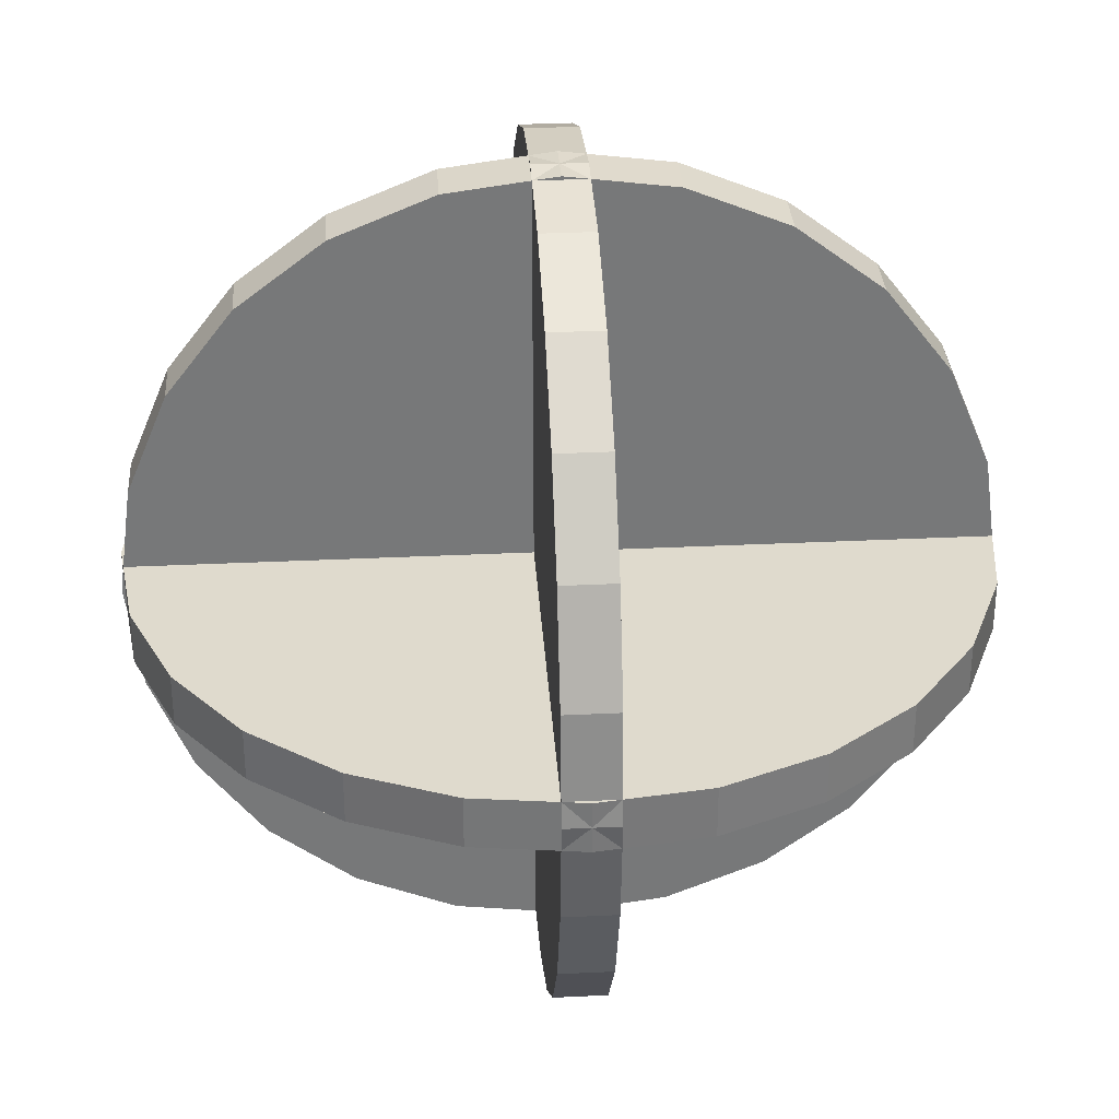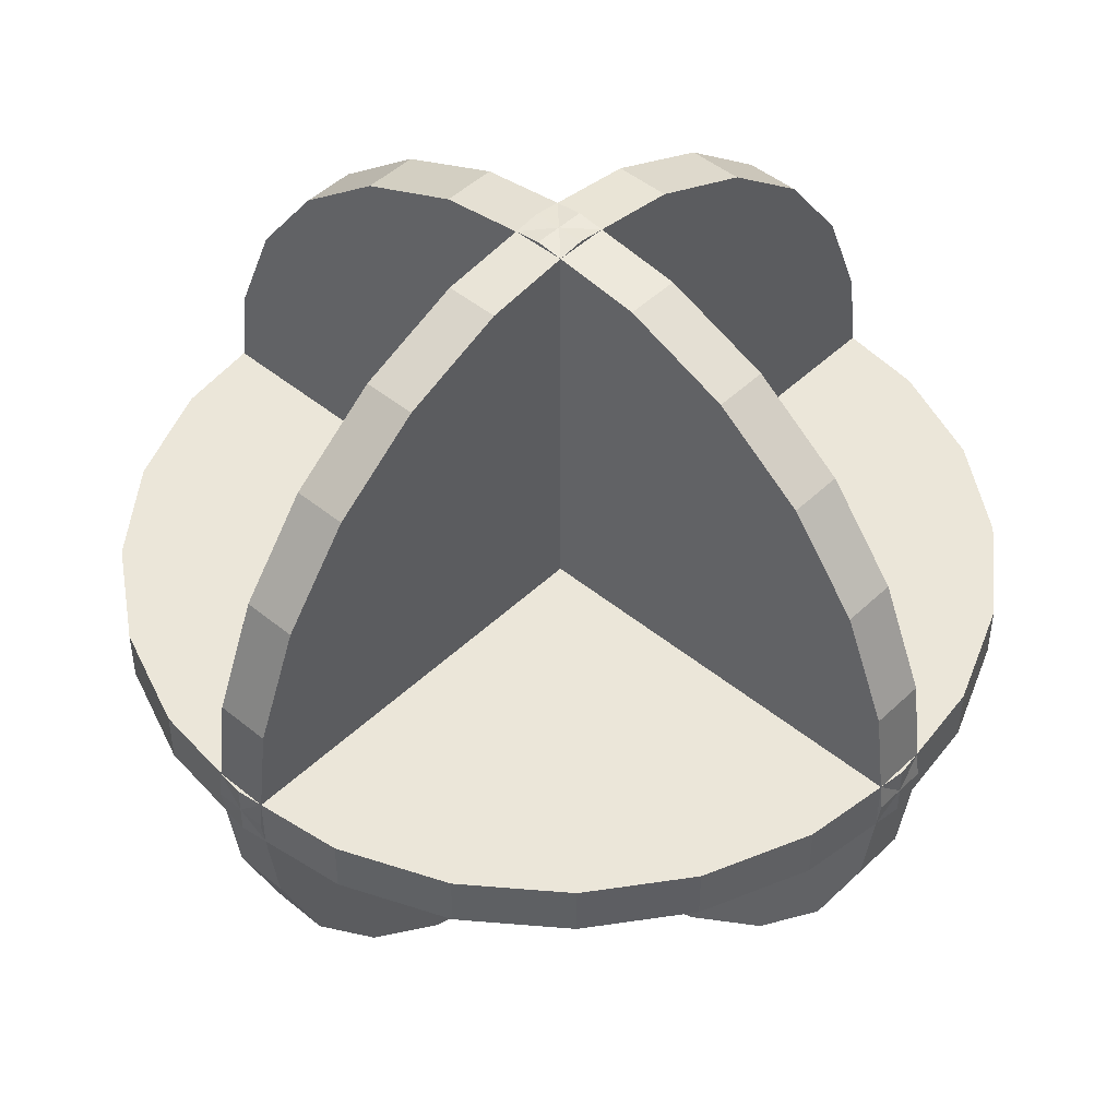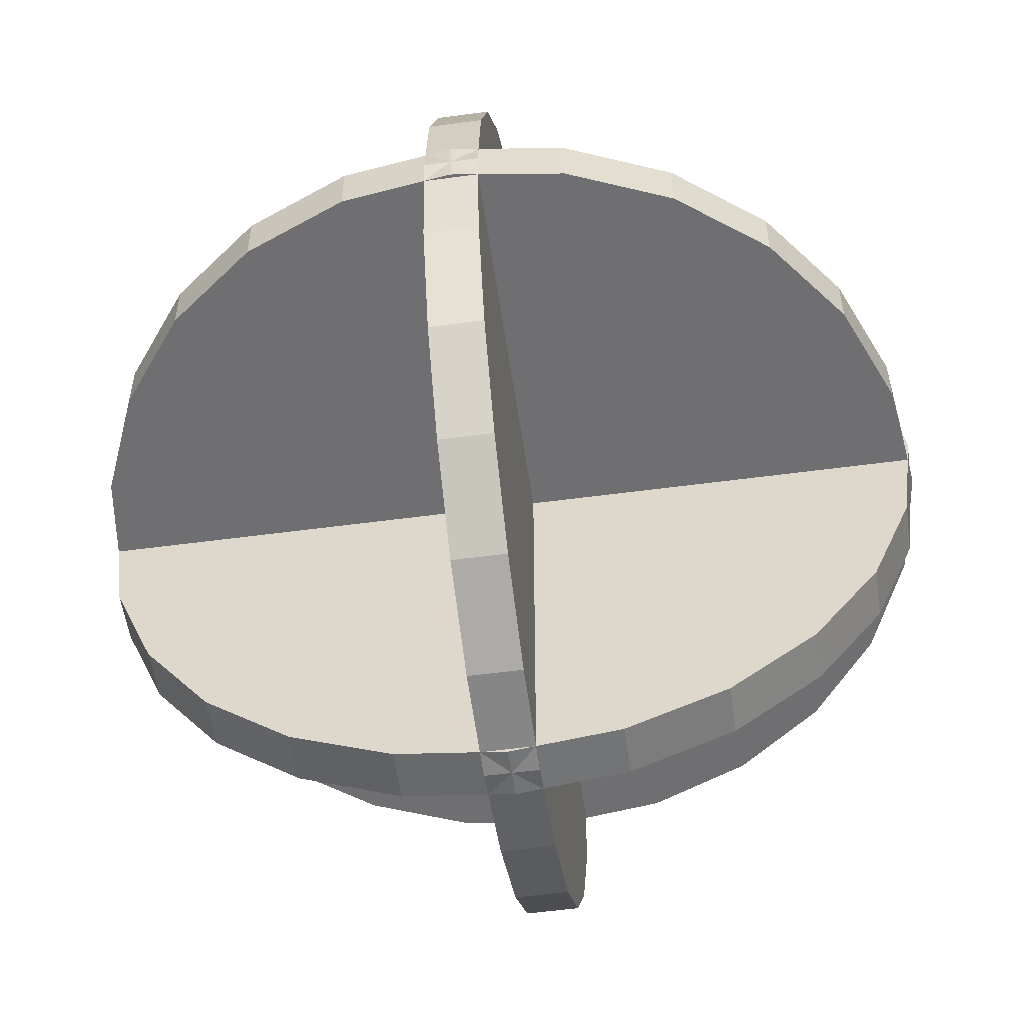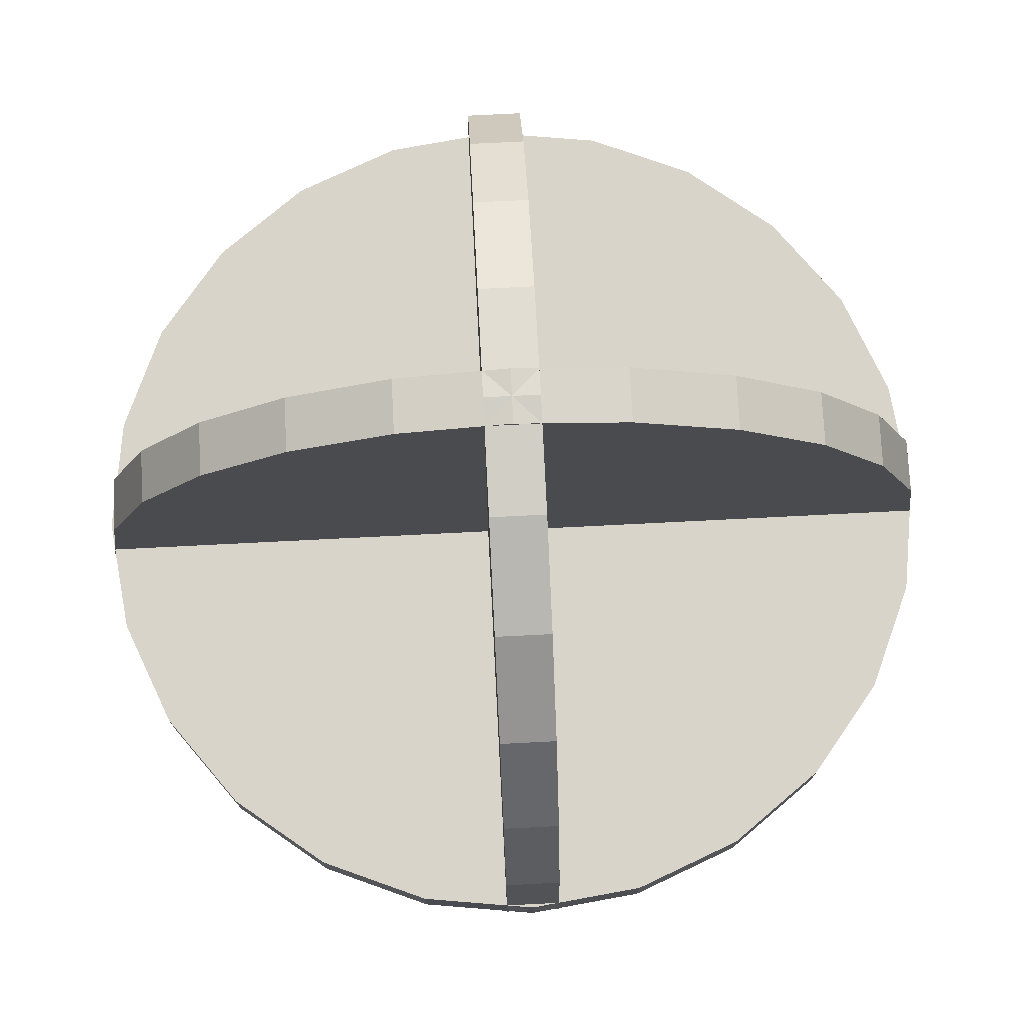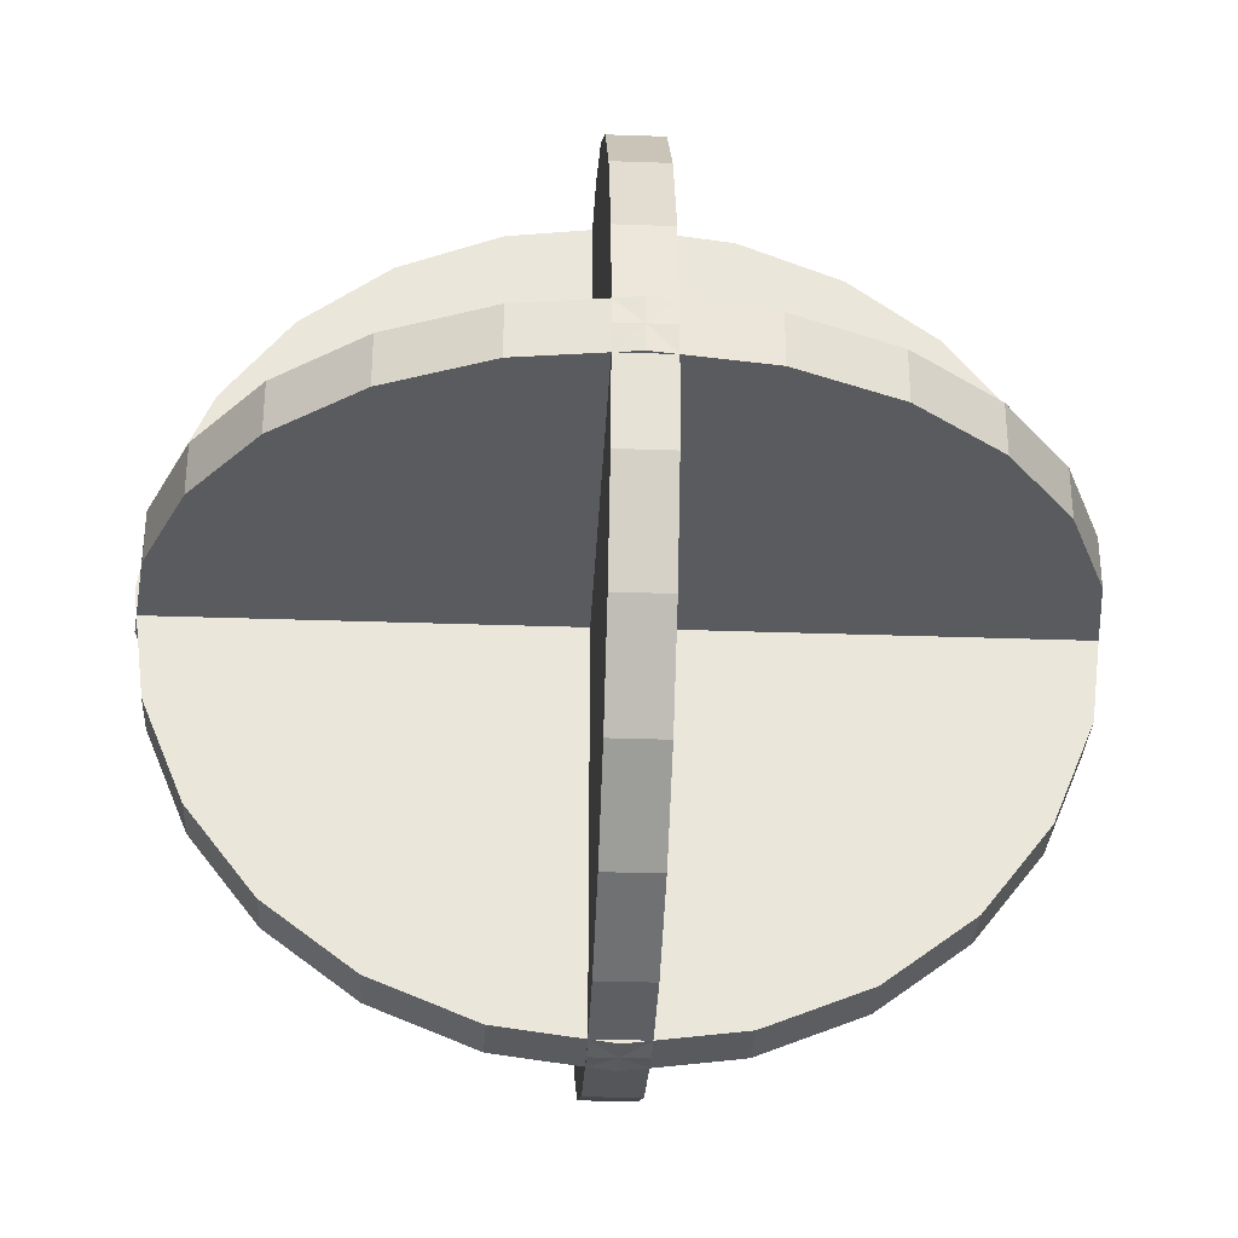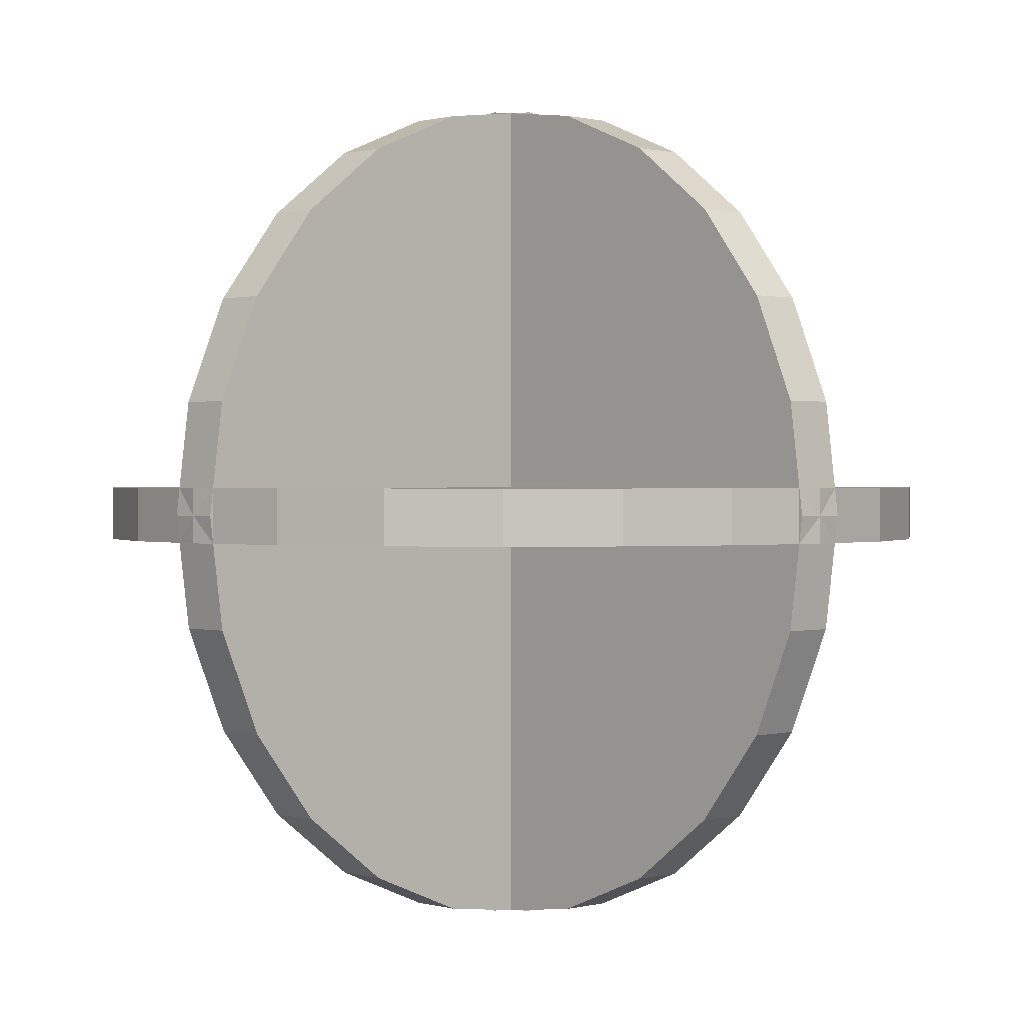
<metadata>
{"format":"obj","ext":"obj","renderer":"f3d","projection":"perspective","resolution":1024,"background":"white","views":[{"elev":32.9,"azim":86.2,"up":"+Z"},{"elev":47.0,"azim":-47.1,"up":"+Y"},{"elev":-54.7,"azim":-81.9,"up":"+Z"},{"elev":75.5,"azim":-2.9,"up":"+Y"},{"elev":-32.7,"azim":87.2,"up":"+Y"},{"elev":0.7,"azim":46.1,"up":"+Z"}]}
</metadata>
<code>
v -9.273 -2.485 -0.6
v -9.273 -2.485 0.6
v -9.6 0 0.6
v -9.6 0 -0.6
v -9.273 2.485 0.6
v -9.273 2.485 -0.6
v -8.314 4.8 0.6
v -8.314 4.8 -0.6
v -8.314 -4.8 -0.6
v -8.314 -4.8 0.6
v -6.788 -6.788 -0.6
v -6.788 -6.788 0.6
v -6.788 6.788 0.6
v -6.788 6.788 -0.6
v -4.8 -8.314 -0.6
v -4.8 -8.314 0.6
v -4.8 8.314 0.6
v -4.8 8.314 -0.6
v -2.485 9.273 0.6
v -2.485 9.273 -0.6
v -2.485 -9.273 -0.6
v -2.485 -9.273 0.6
v 0 -9.6 0.6
v 0 -9.6 -0.6
v 0 9.6 -0.6
v 0 9.6 0.6
v 9.6 0 0.6
v 9.273 2.485 0.6
v 8.314 4.8 0.6
v 6.788 6.788 0.6
v 4.8 8.314 0.6
v 2.485 9.273 0.6
v 2.485 -9.273 0.6
v 4.8 -8.314 0.6
v 6.788 -6.788 0.6
v 8.314 -4.8 0.6
v 9.273 -2.485 0.6
v 9.273 -2.485 -0.6
v 8.314 -4.8 -0.6
v 6.788 -6.788 -0.6
v 4.8 -8.314 -0.6
v 2.485 -9.273 -0.6
v 2.485 9.273 -0.6
v 4.8 8.314 -0.6
v 6.788 6.788 -0.6
v 8.314 4.8 -0.6
v 9.273 2.485 -0.6
v 9.6 0 -0.6
v -0.6 9.273 -2.485
v -0.6 8.314 -4.8
v -0.6 6.788 -6.788
v -0.6 4.8 -8.314
v -0.6 2.485 -9.273
v -0.6 0 -9.6
v -0.6 -2.485 -9.273
v -0.6 -4.8 -8.314
v -0.6 -6.788 -6.788
v -0.6 -8.314 -4.8
v -0.6 -9.273 -2.485
v -0.6 -9.6 -0
v -0.6 -9.273 2.485
v -0.6 -8.314 4.8
v -0.6 -6.788 6.788
v -0.6 -4.8 8.314
v -0.6 -2.485 9.273
v -0.6 0 9.6
v -0.6 2.485 9.273
v -0.6 4.8 8.314
v -0.6 6.788 6.788
v -0.6 8.314 4.8
v -0.6 9.273 2.485
v -0.6 9.6 -0
v 0.6 -8.314 4.8
v 0.6 -9.273 2.485
v 0.6 9.6 -0
v 0.6 9.273 2.485
v 0.6 -6.788 6.788
v 0.6 2.485 -9.273
v 0.6 4.8 -8.314
v 0.6 6.788 -6.788
v 0.6 8.314 4.8
v 0.6 -9.273 -2.485
v 0.6 -8.314 -4.8
v 0.6 -4.8 8.314
v 0.6 -6.788 -6.788
v 0.6 0 9.6
v 0.6 -2.485 9.273
v 0.6 2.485 9.273
v 0.6 4.8 8.314
v 0.6 6.788 6.788
v 0.6 -9.6 -0
v 0.6 0 -9.6
v 0.6 -2.485 -9.273
v 0.6 8.314 -4.8
v 0.6 9.273 -2.485
v 0.6 -4.8 -8.314
v -9.273 -0.6 2.485
v -9.273 0.6 2.485
v -9.6 0.6 -0
v -9.6 -0.6 -0
v -9.273 0.6 -2.485
v -9.273 -0.6 -2.485
v -8.314 0.6 -4.8
v -8.314 -0.6 -4.8
v -8.314 -0.6 4.8
v -8.314 0.6 4.8
v -6.788 0.6 -6.788
v -6.788 -0.6 -6.788
v -6.788 -0.6 6.788
v -6.788 0.6 6.788
v -4.8 0.6 -8.314
v -4.8 -0.6 -8.314
v -4.8 -0.6 8.314
v -4.8 0.6 8.314
v -2.485 0.6 -9.273
v -2.485 -0.6 -9.273
v -2.485 -0.6 9.273
v -2.485 0.6 9.273
v 0 0.6 9.6
v 0 -0.6 9.6
v 0 -0.6 -9.6
v 0 0.6 -9.6
v 9.6 0.6 -0
v 9.273 0.6 -2.485
v 8.314 0.6 -4.8
v 6.788 0.6 -6.788
v 4.8 0.6 -8.314
v 2.485 0.6 -9.273
v 2.485 0.6 9.273
v 4.8 0.6 8.314
v 6.788 0.6 6.788
v 8.314 0.6 4.8
v 9.273 0.6 2.485
v 9.273 -0.6 2.485
v 8.314 -0.6 4.8
v 6.788 -0.6 6.788
v 4.8 -0.6 8.314
v 2.485 -0.6 9.273
v 2.485 -0.6 -9.273
v 4.8 -0.6 -8.314
v 6.788 -0.6 -6.788
v 8.314 -0.6 -4.8
v 9.273 -0.6 -2.485
v 9.6 -0.6 -0
o entity0_brush0
f 1 2 3 4
f 4 3 5 6
f 6 5 7 8
f 9 10 2 1
f 11 12 10 9
f 8 7 13 14
f 15 16 12 11
f 14 13 17 18
f 18 17 19 20
f 21 22 16 15
f 23 22 21 24
f 25 20 19 26
f 27 28 29 30 31 32 26 19 17 13 7 5 3 2 10 12 16 22 23 33 34 35 36 37
f 38 39 40 41 42 24 21 15 11 9 1 4 6 8 14 18 20 25 43 44 45 46 47 48
f 43 25 26 32
f 33 23 24 42
f 34 33 42 41
f 44 43 32 31
f 35 34 41 40
f 45 44 31 30
f 36 35 40 39
f 46 45 30 29
f 37 36 39 38
f 47 46 29 28
f 48 47 28 27
f 27 37 38 48
o entity0_brush1
f 49 50 51 52 53 54 55 56 57 58 59 60 61 62 63 64 65 66 67 68 69 70 71 72
f 73 62 61 74
f 75 72 71 76
f 77 63 62 73
f 78 53 52 79
f 79 52 51 80
f 76 71 70 81
f 82 59 58 83
f 84 64 63 77
f 83 58 57 85
f 86 66 65 87
f 88 67 66 86
f 89 68 67 88
f 87 65 64 84
f 90 69 68 89
f 81 70 69 90
f 74 61 60 91
f 92 54 53 78
f 93 55 54 92
f 80 51 50 94
f 94 50 49 95
f 85 57 56 96
f 96 56 55 93
f 91 60 59 82
f 95 49 72 75
f 76 81 90 89 88 86 87 84 77 73 74 91 82 83 85 96 93 92 78 79 80 94 95 75
o entity0_brush2
f 97 98 99 100
f 100 99 101 102
f 102 101 103 104
f 105 106 98 97
f 104 103 107 108
f 109 110 106 105
f 108 107 111 112
f 113 114 110 109
f 112 111 115 116
f 117 118 114 113
f 119 118 117 120
f 121 116 115 122
f 123 124 125 126 127 128 122 115 111 107 103 101 99 98 106 110 114 118 119 129 130 131 132 133
f 134 135 136 137 138 120 117 113 109 105 97 100 102 104 108 112 116 121 139 140 141 142 143 144
f 139 121 122 128
f 129 119 120 138
f 130 129 138 137
f 140 139 128 127
f 131 130 137 136
f 141 140 127 126
f 142 141 126 125
f 132 131 136 135
f 133 132 135 134
f 143 142 125 124
f 144 143 124 123
f 133 134 144 123

</code>
